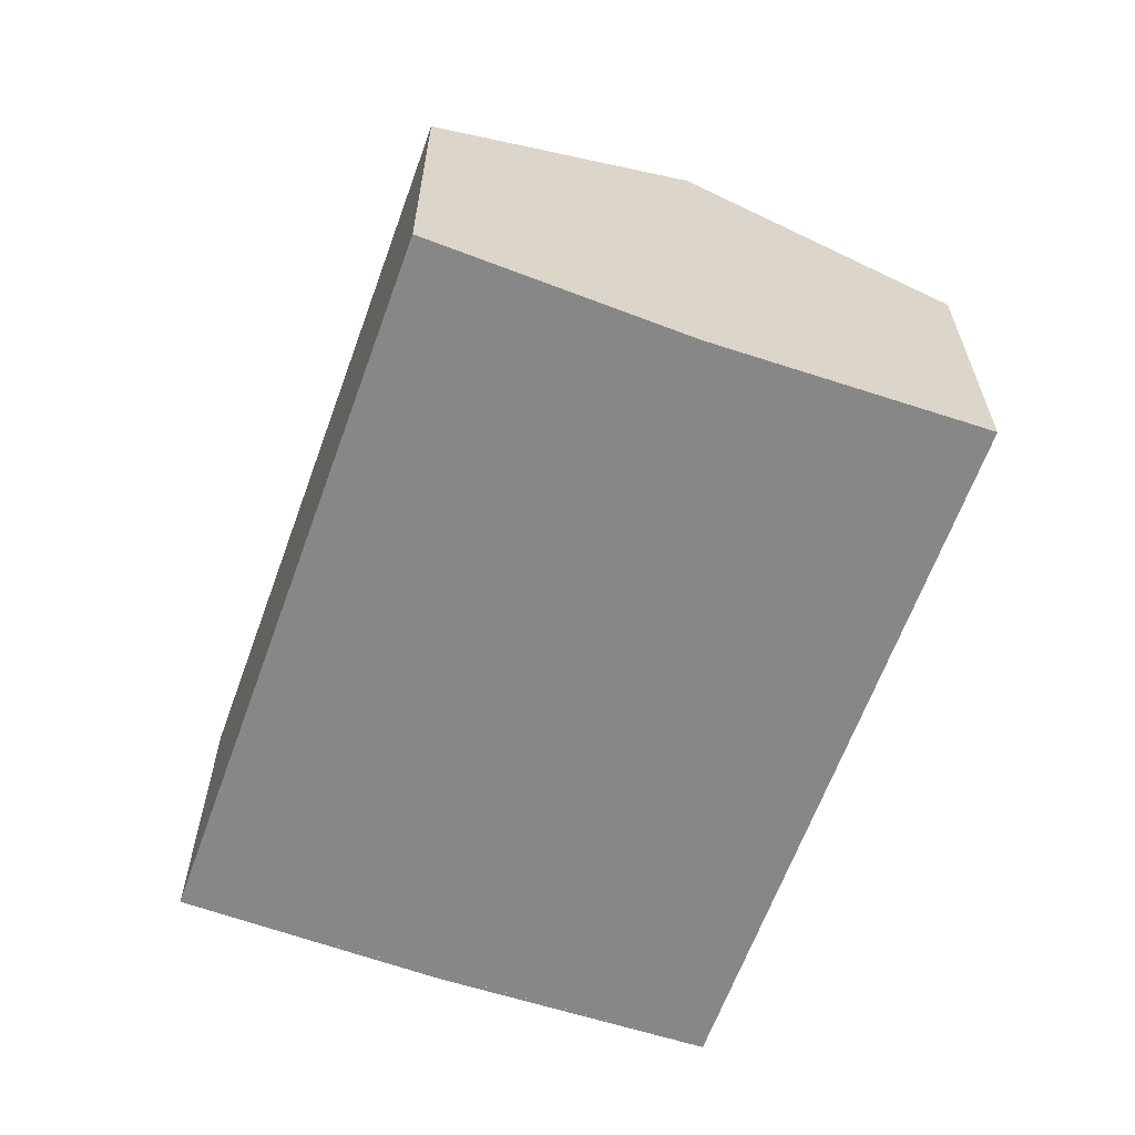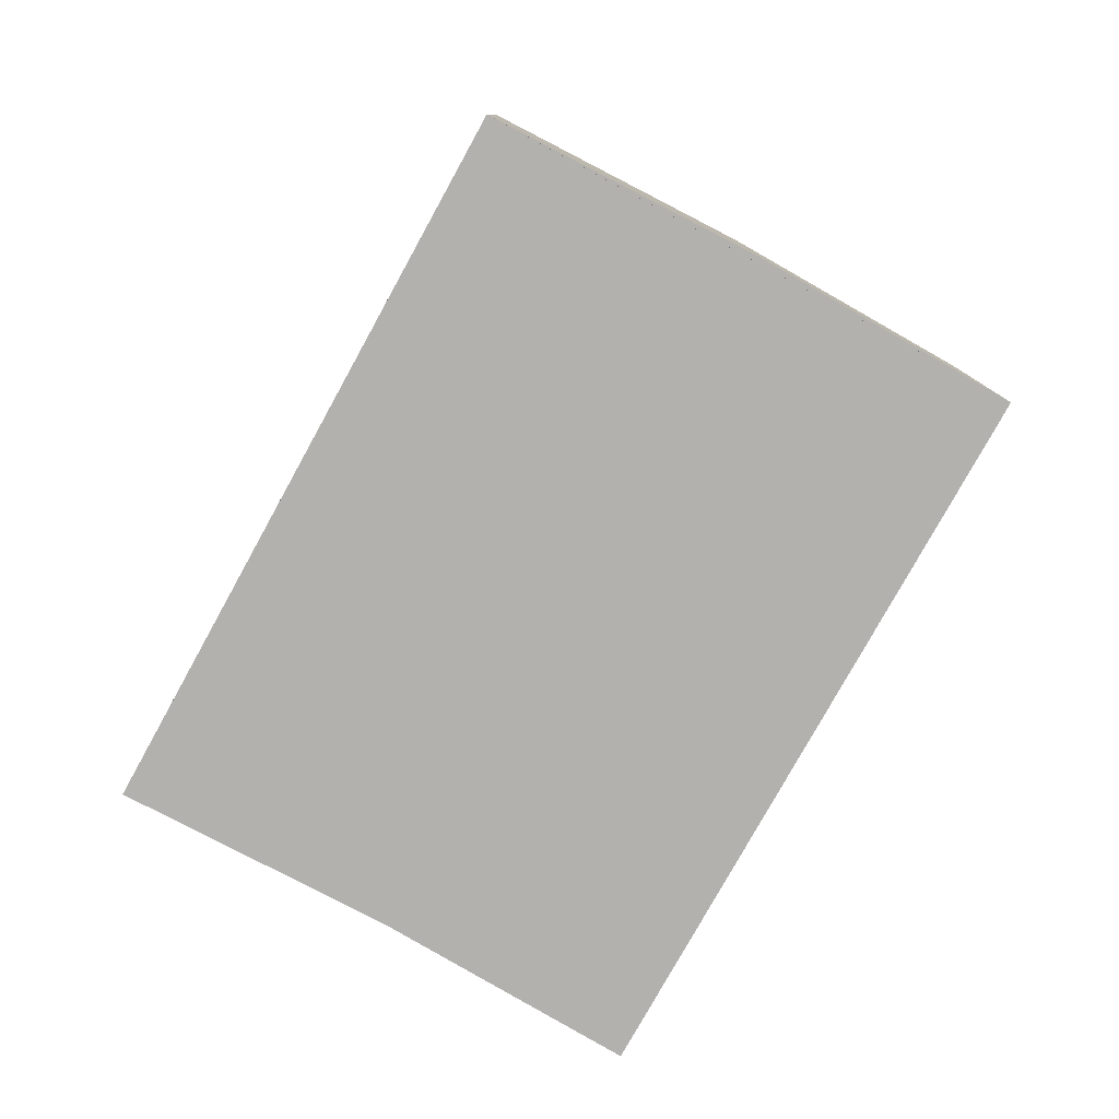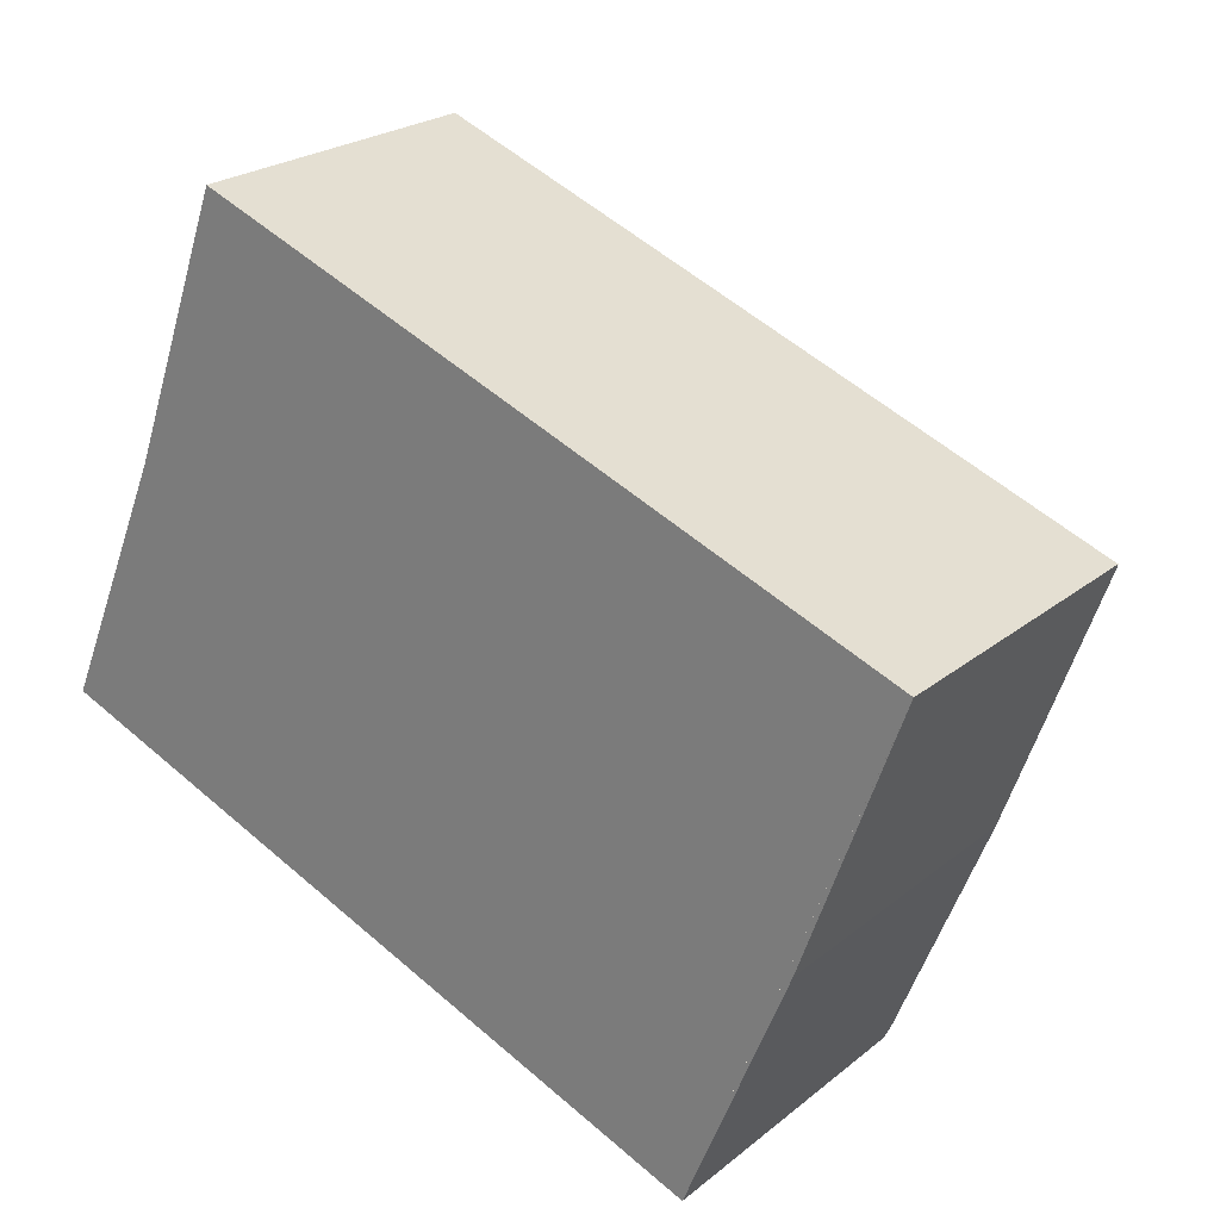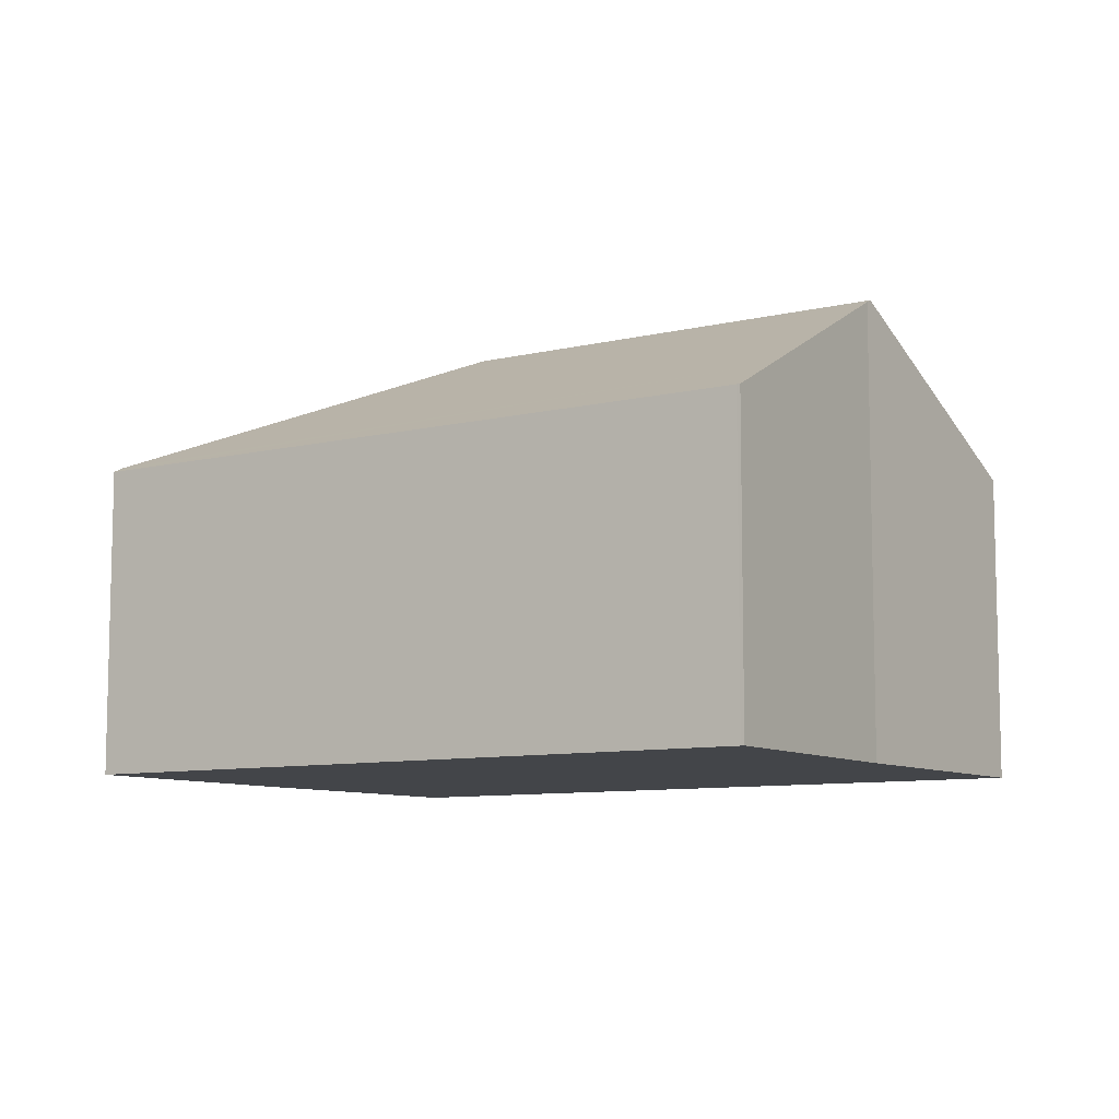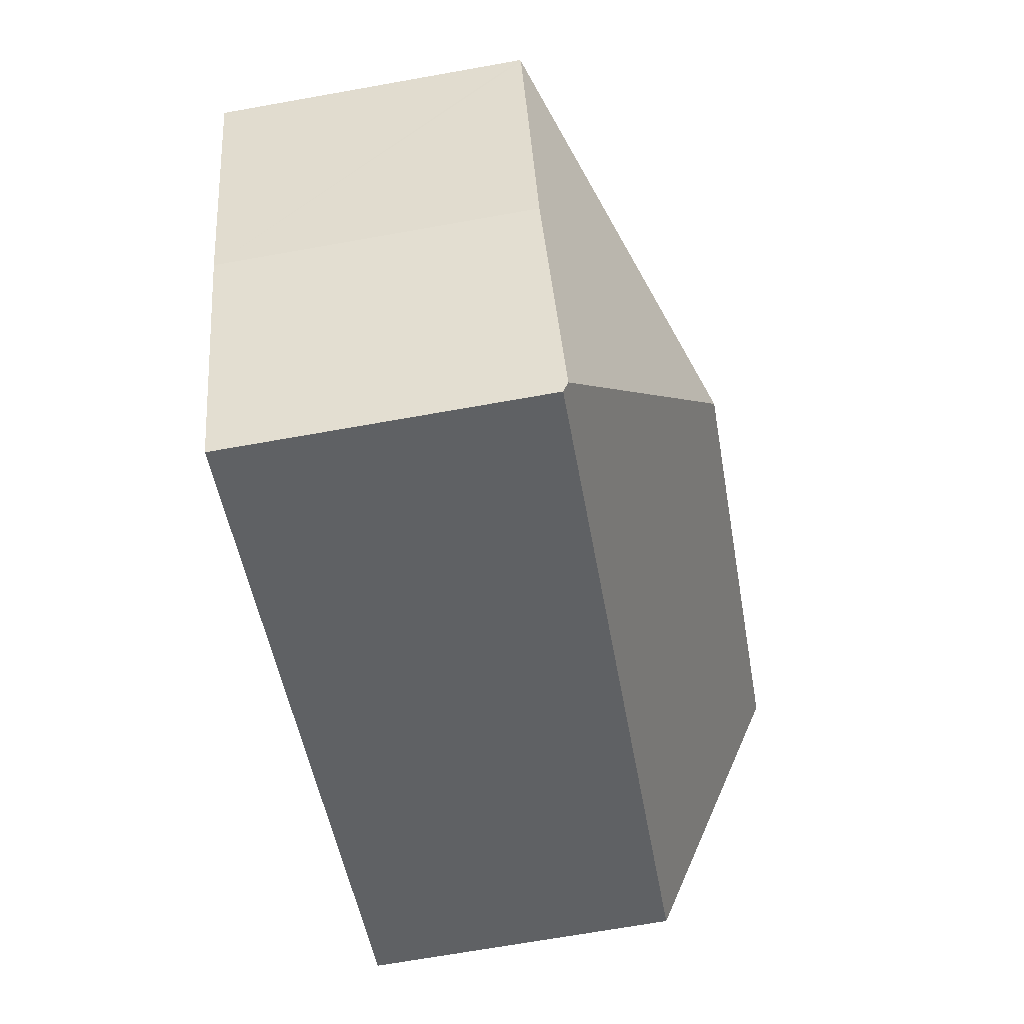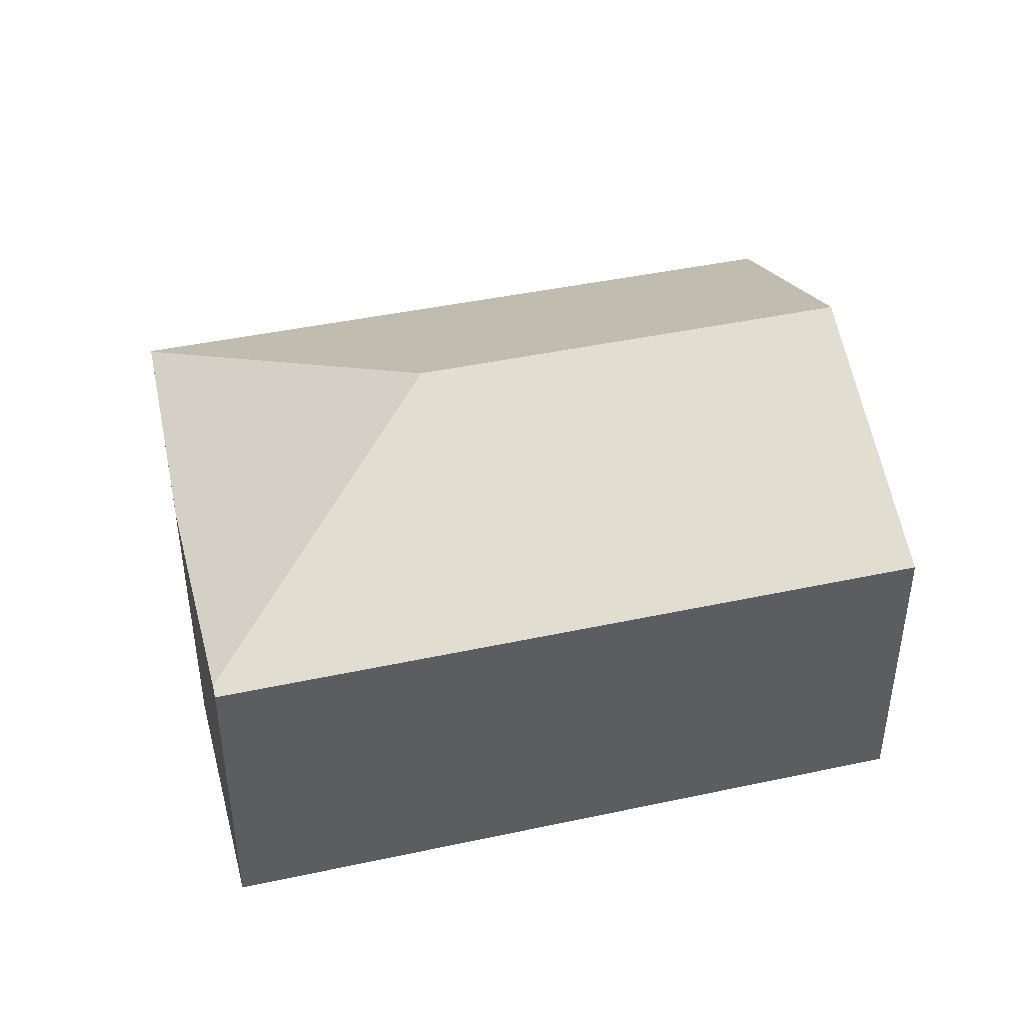
<metadata>
{"format":"obj","ext":"obj","renderer":"f3d","projection":"perspective","resolution":1024,"background":"white","views":[{"elev":-62.6,"azim":-88.3,"up":"+Y"},{"elev":-79.3,"azim":82.4,"up":"+Y"},{"elev":23.5,"azim":37.1,"up":"+Z"},{"elev":-8.7,"azim":-125.1,"up":"+Y"},{"elev":-69.4,"azim":100.1,"up":"+Z"},{"elev":43.8,"azim":-172.6,"up":"+Y"}]}
</metadata>
<code>
v  7.147 2.833 -0.186
v  4.84 4.073 0.768
v  8 2.833 2.2
v  6.262 2.882 -2.37
v  1.82 2.84 4.629
v  8.008 2.821 2.223
v  0.971 4.073 2.297
v  0.221 3.115 0.522
v  0.031 2.833 -0.012
v  0 2.833 1.735e-16
v  6.225 2.833 -2.461
v  0.949 4.042 2.238
v  7.147 1.139e-17 -0.186
v  6.225 1.507e-16 -2.461
v  6.262 1.451e-16 -2.37
v  8 -1.347e-16 2.2
v  8.008 -1.361e-16 2.223
v  0.031 7.348e-19 -0.012
v  0 0 0
v  0.949 -1.37e-16 2.238
v  0.221 -3.196e-17 0.522
v  1.82 -2.834e-16 4.629
v  0.971 -1.407e-16 2.297
g defaultobject
f 1 2 3
f 2 1 4
f 3 5 6
f 5 3 2
f 5 2 7
f 8 9 10
f 9 8 11
f 11 8 4
f 4 8 2
f 2 8 12
f 2 12 7
f 13 4 1
f 4 13 11
f 11 13 14
f 14 13 15
f 3 13 1
f 13 3 6
f 13 6 16
f 16 6 17
f 14 9 11
f 9 14 18
f 9 18 10
f 10 18 19
f 8 20 12
f 20 8 10
f 20 10 19
f 20 19 21
f 12 5 7
f 5 12 20
f 5 20 22
f 22 20 23
f 22 6 5
f 6 22 17
f 16 15 13
f 15 18 14
f 18 15 17
f 18 17 20
f 20 17 23
f 23 17 22
f 18 20 19
f 19 20 21

</code>
